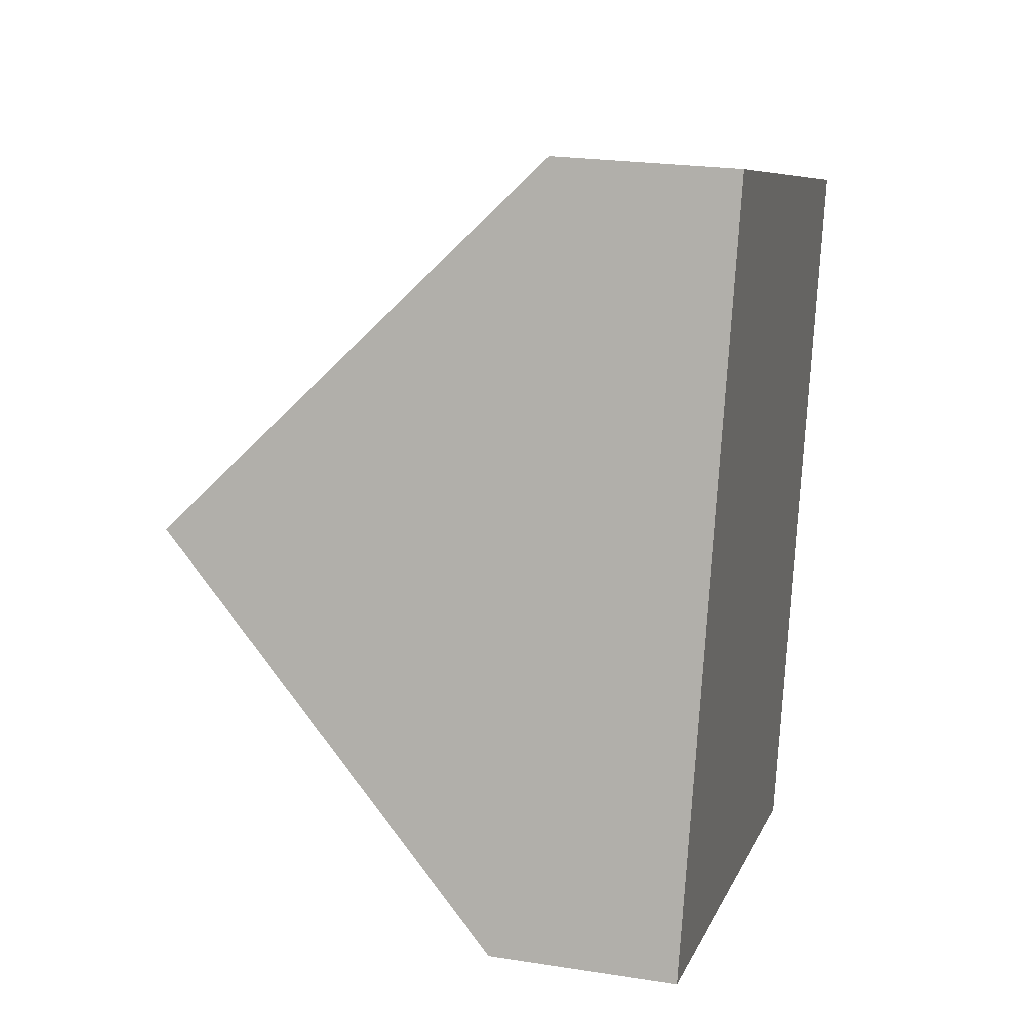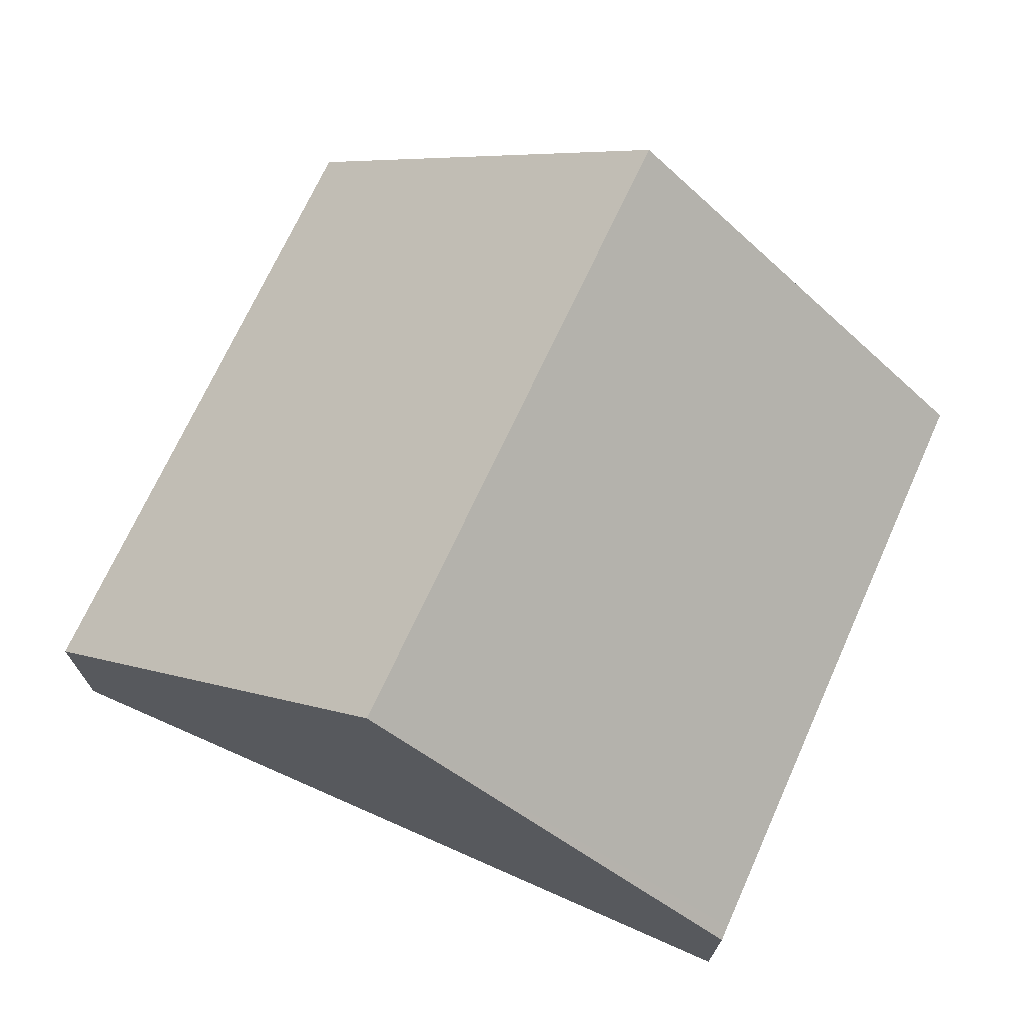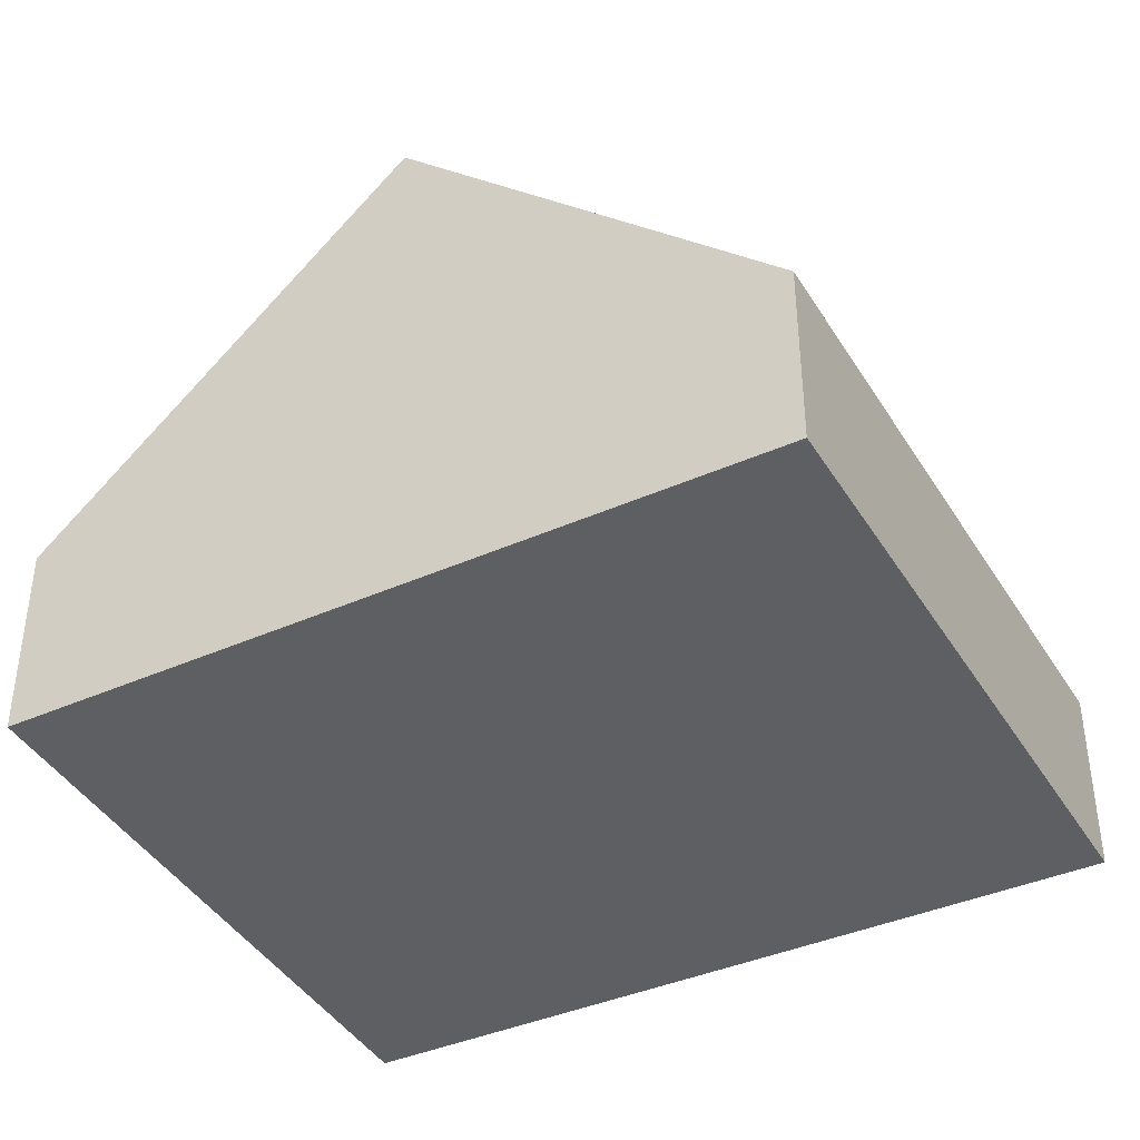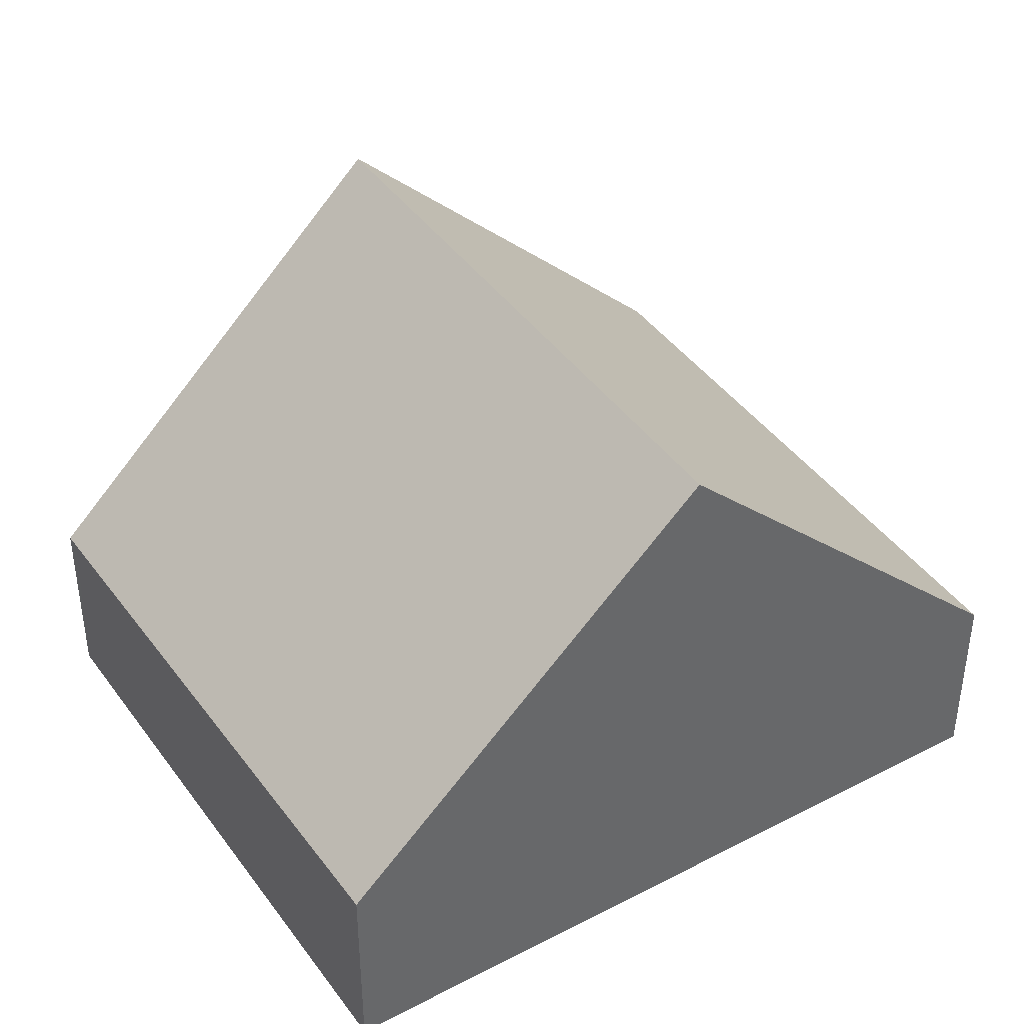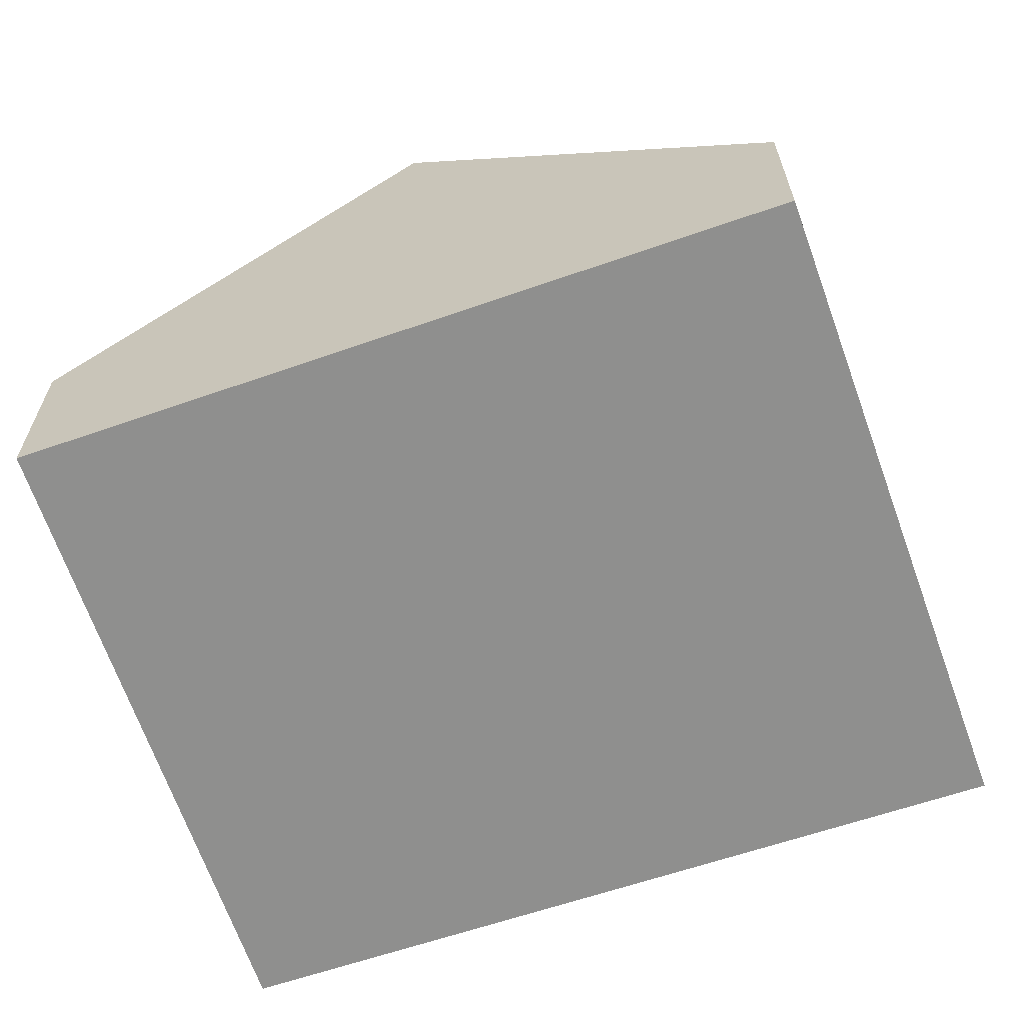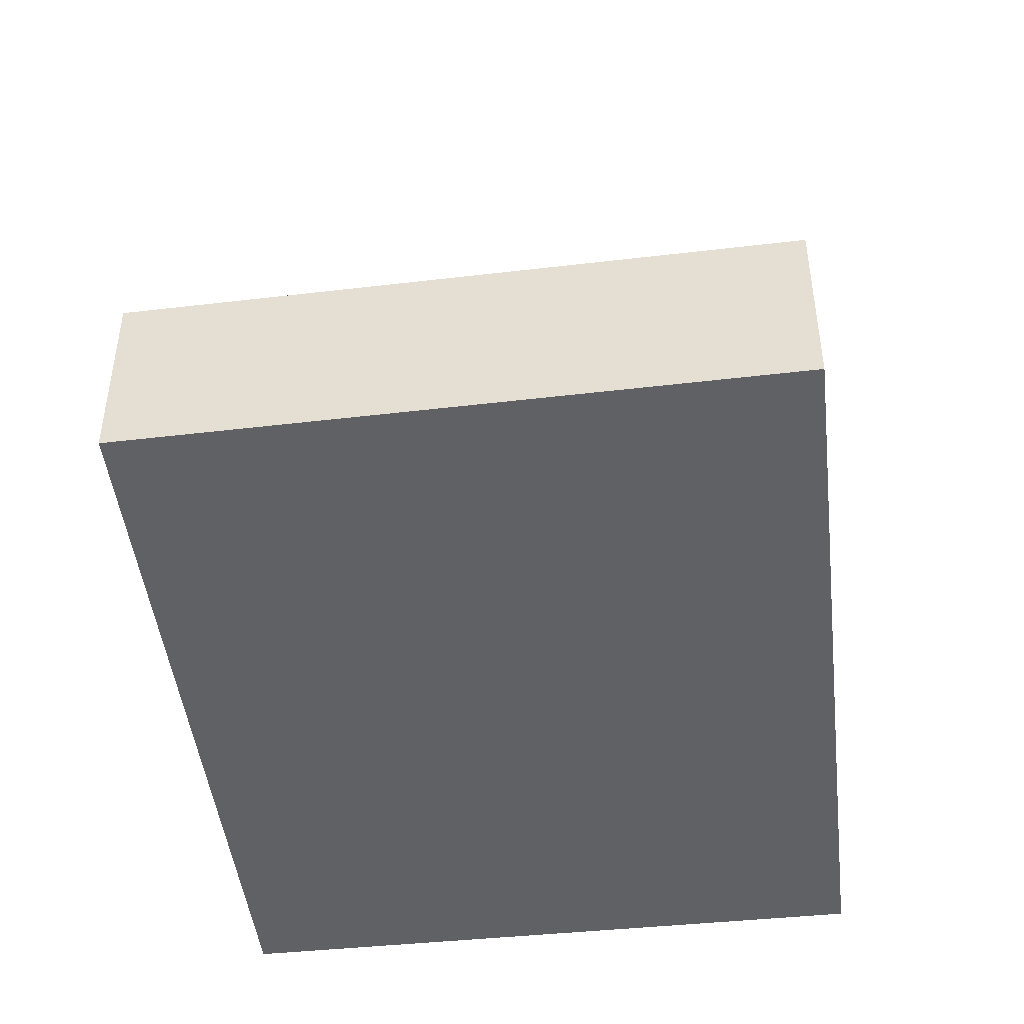
<metadata>
{"format":"obj","ext":"obj","renderer":"f3d","projection":"perspective","resolution":1024,"background":"white","views":[{"elev":23.1,"azim":-75.2,"up":"+Z"},{"elev":72.4,"azim":-50.5,"up":"+Y"},{"elev":-41.0,"azim":133.4,"up":"+Y"},{"elev":40.9,"azim":72.7,"up":"+Y"},{"elev":-65.2,"azim":124.3,"up":"+Y"},{"elev":-46.9,"azim":-157.9,"up":"+Y"}]}
</metadata>
<code>
v  1.557 8.136 5.537
v  12.31 2.908 8.578
v  10.86 8.136 3.143
v  3.353 2.741 11.07
v  3.131 2.737 11.13
v  9.37 2.793 -2.412
v  0.386 2.793 -0.099
v  0 2.793 1.71e-16
v  9.37 1.477e-16 -2.412
v  0.386 6.062e-18 -0.099
v  0 0 0
v  1.557 -3.39e-16 5.537
v  3.131 -6.816e-16 11.13
v  12.31 -5.253e-16 8.578
v  3.353 -6.778e-16 11.07
v  10.86 -1.925e-16 3.143
g defaultobject
f 1 2 3
f 2 1 4
f 4 1 5
f 6 1 3
f 1 6 7
f 1 7 8
f 9 7 6
f 7 9 10
f 7 10 8
f 8 10 11
f 11 1 8
f 1 11 12
f 1 12 5
f 5 12 13
f 13 4 5
f 4 13 2
f 2 13 14
f 14 13 15
f 2 6 3
f 6 2 9
f 9 2 16
f 16 2 14
f 12 15 13
f 15 12 14
f 14 12 11
f 14 11 10
f 14 10 16
f 16 10 9

</code>
